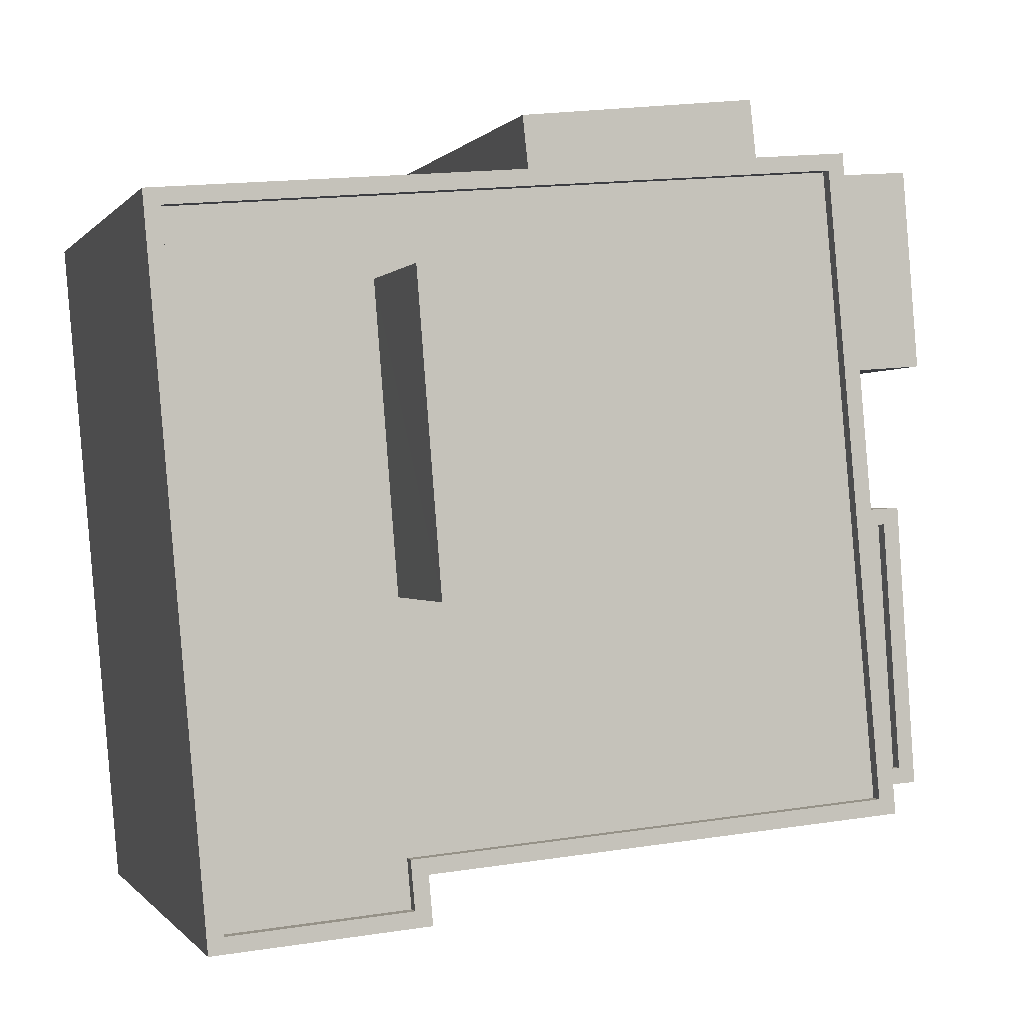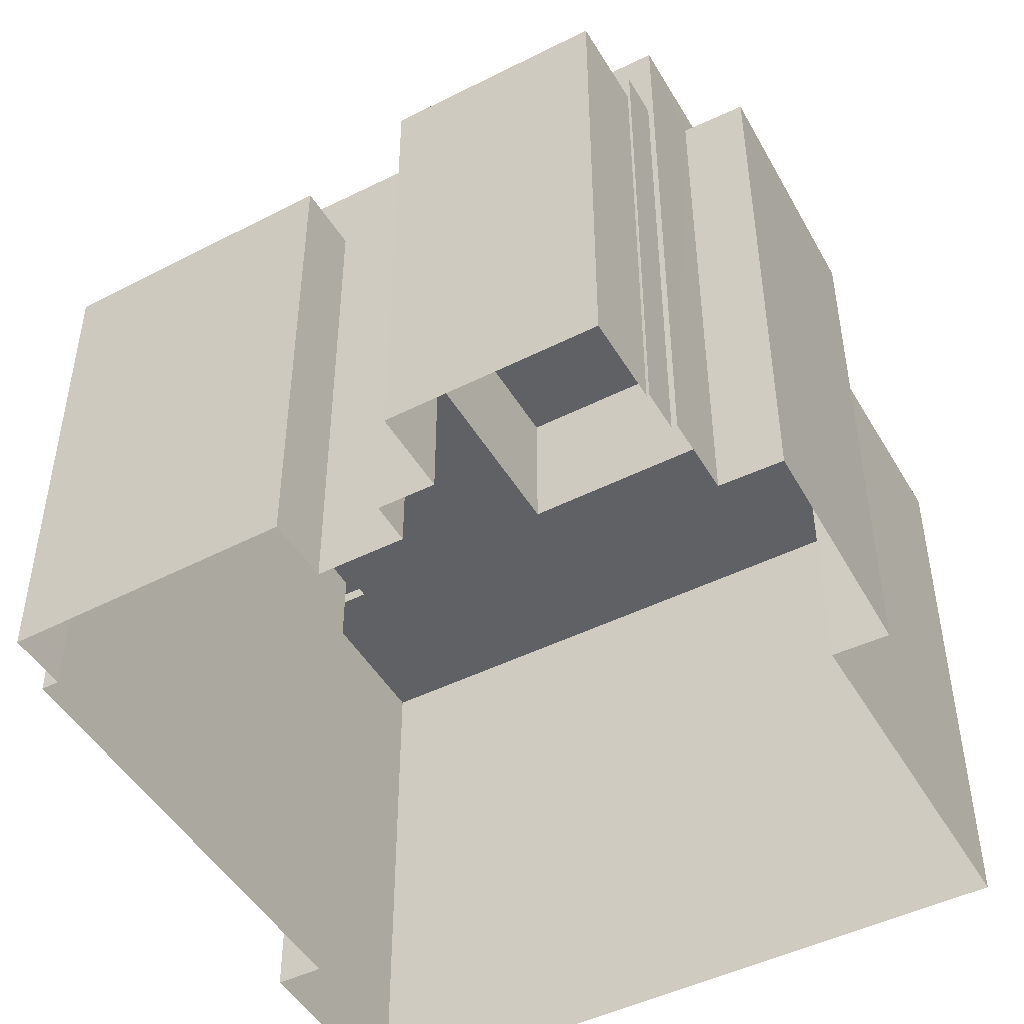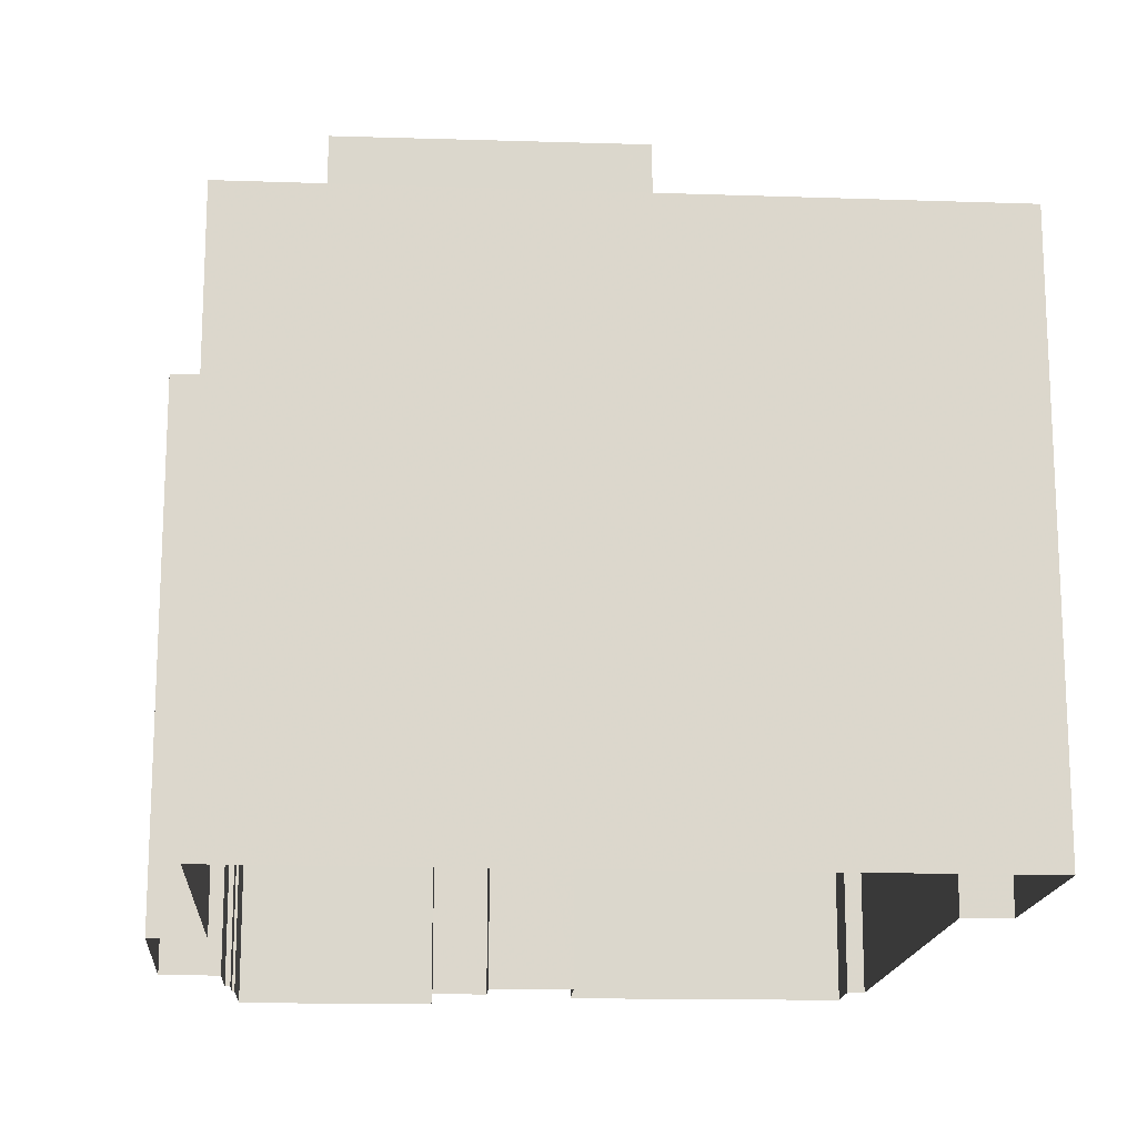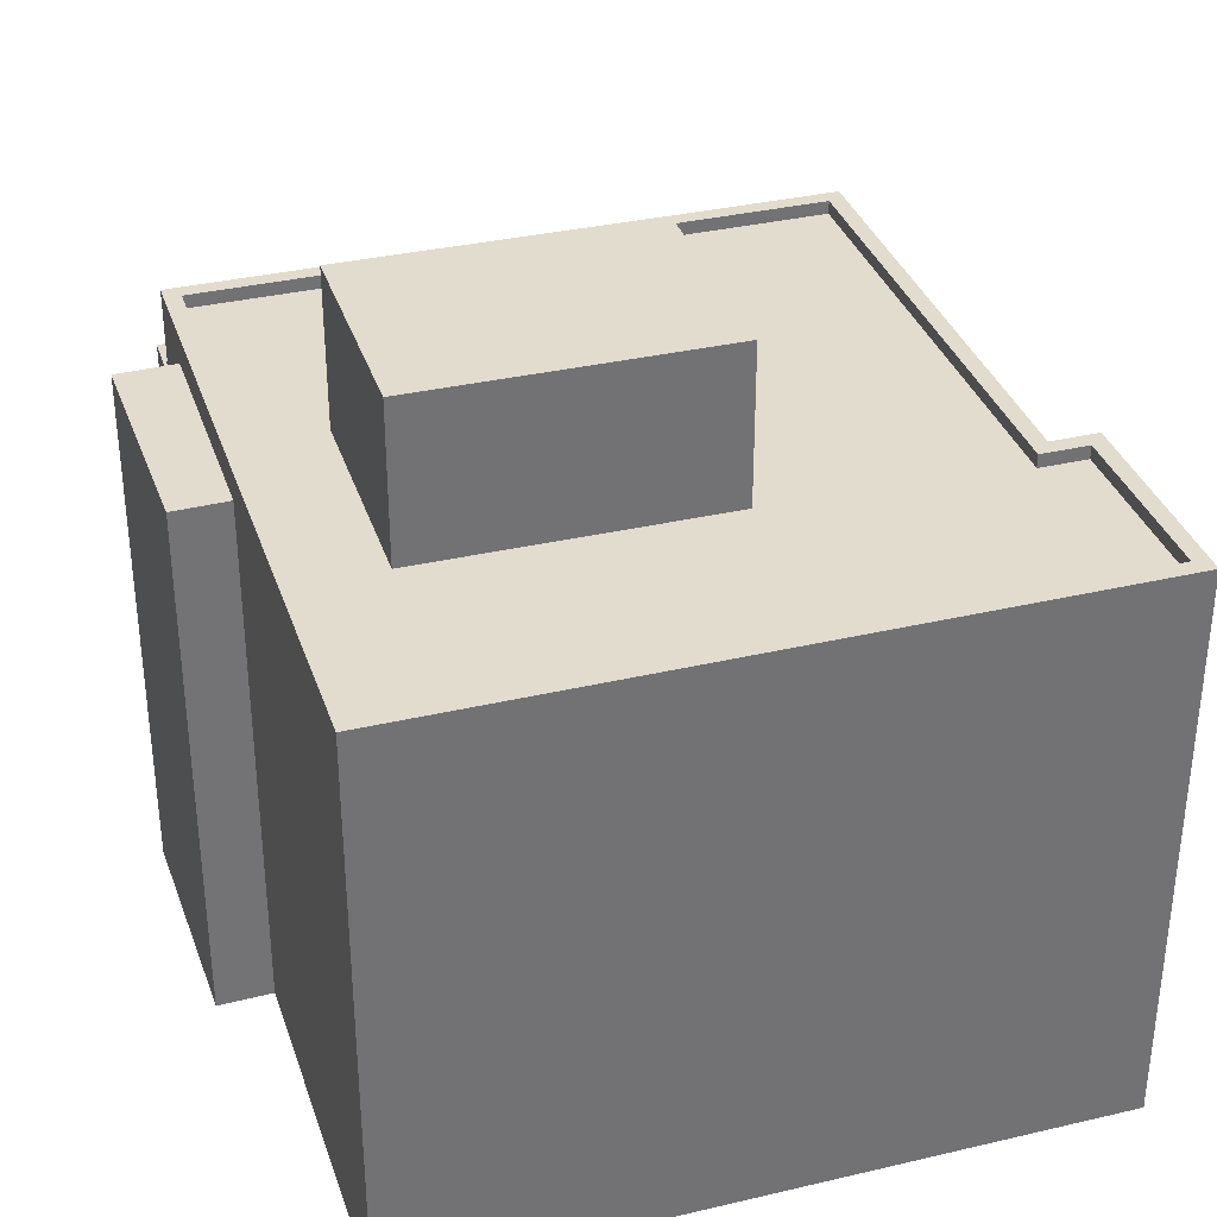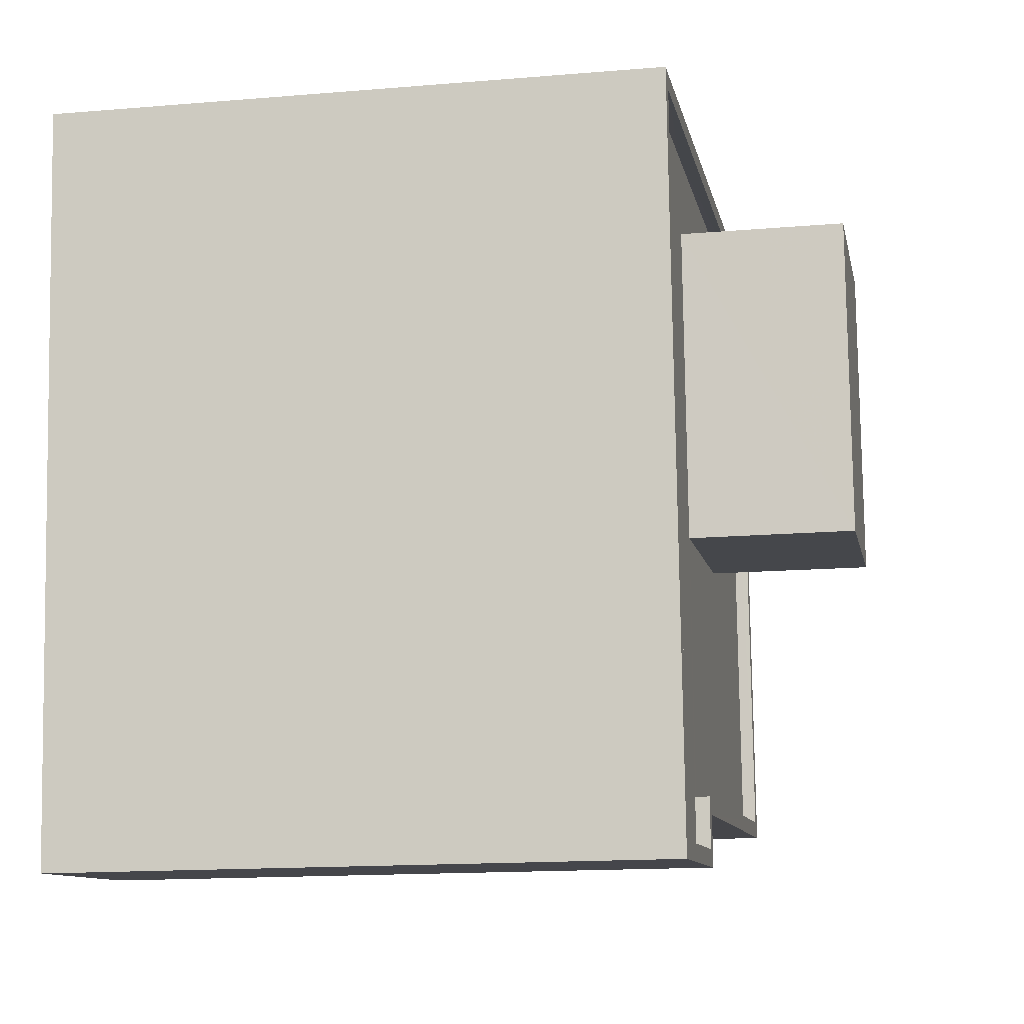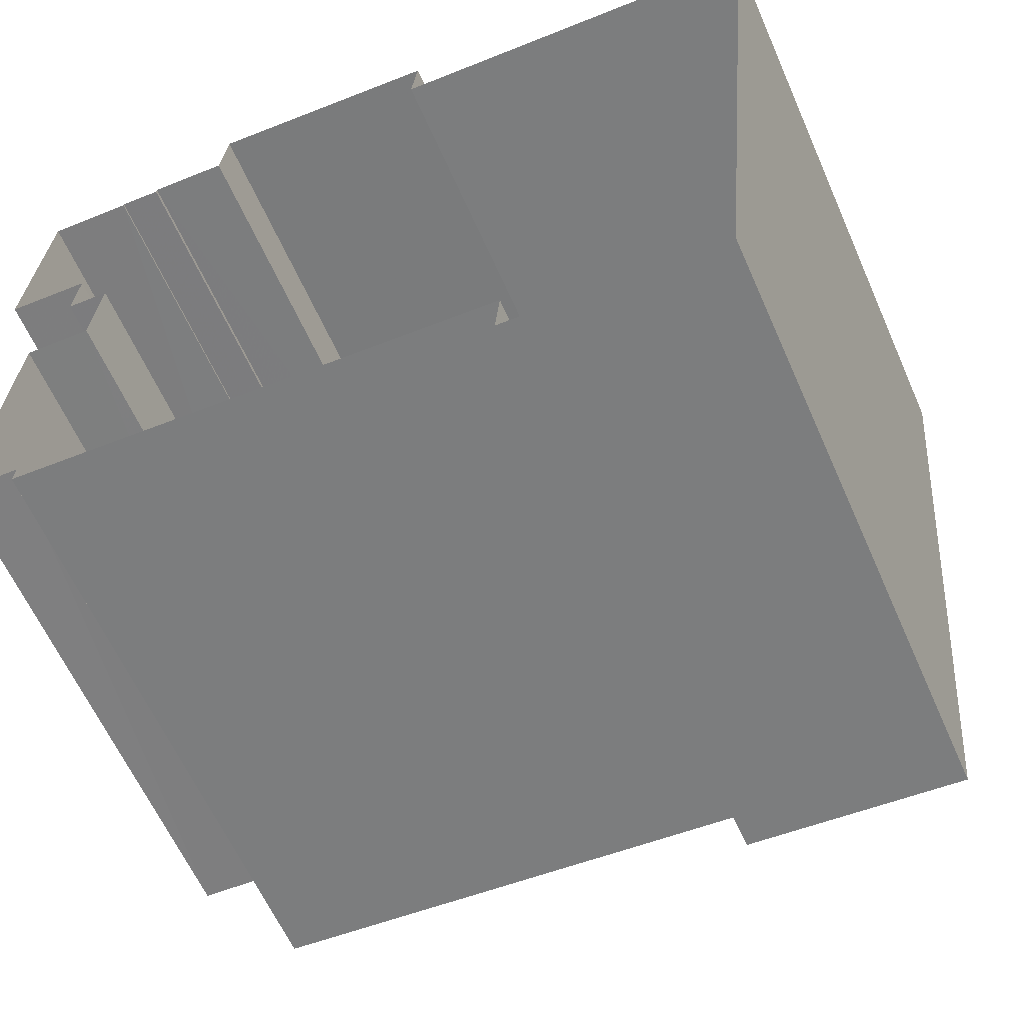
<metadata>
{"format":"obj","ext":"obj","renderer":"f3d","projection":"perspective","resolution":1024,"background":"white","views":[{"elev":-0.2,"azim":-16.8,"up":"+Y"},{"elev":-47.7,"azim":124.1,"up":"+Z"},{"elev":-16.3,"azim":-89.0,"up":"+Z"},{"elev":34.7,"azim":-102.5,"up":"+Z"},{"elev":-14.9,"azim":-79.5,"up":"+Y"},{"elev":-61.6,"azim":-156.2,"up":"+Y"}]}
</metadata>
<code>
v -9513 -3.672e+04 27.36
v -9514 -3.671e+04 27.37
v -9509 -3.672e+04 27.36
v -9509 -3.672e+04 27.36
v -9507 -3.671e+04 27.36
v -9508 -3.671e+04 27.36
v -9503 -3.671e+04 27.36
v -9501 -3.672e+04 27.36
v -9501 -3.672e+04 27.36
v -9499 -3.672e+04 27.36
v -9500 -3.671e+04 27.36
v -9499 -3.671e+04 27.36
v -9501 -3.671e+04 27.36
v -9499 -3.671e+04 27.36
v -9501 -3.671e+04 27.36
v -9502 -3.671e+04 27.36
v -9501 -3.671e+04 27.36
v -9502 -3.671e+04 27.36
v -9503 -3.671e+04 27.36
v -9501 -3.671e+04 27.36
v -9500 -3.671e+04 27.36
v -9501 -3.671e+04 27.36
v -9500 -3.671e+04 35.72
v -9499 -3.671e+04 35.72
v -9501 -3.671e+04 35.72
v -9499 -3.671e+04 35.72
v -9502 -3.671e+04 36.26
v -9500 -3.671e+04 36.26
v -9501 -3.671e+04 36.26
v -9501 -3.671e+04 36.26
v -9509 -3.672e+04 38.07
v -9510 -3.672e+04 38.07
v -9513 -3.672e+04 38.07
v -9514 -3.671e+04 38.07
v -9514 -3.671e+04 38.07
v -9501 -3.672e+04 38.06
v -9509 -3.672e+04 38.07
v -9501 -3.672e+04 38.06
v -9502 -3.671e+04 38.06
v -9502 -3.671e+04 38.06
v -9513 -3.672e+04 38.07
v -9510 -3.672e+04 38.07
v -9510 -3.671e+04 37.82
v -9510 -3.672e+04 37.82
v -9510 -3.672e+04 37.82
v -9513 -3.672e+04 37.82
v -9510 -3.672e+04 37.82
v -9514 -3.671e+04 37.82
v -9510 -3.671e+04 37.82
v -9510 -3.671e+04 37.82
v -9501 -3.672e+04 37.81
v -9506 -3.671e+04 37.82
v -9506 -3.671e+04 37.82
v -9502 -3.671e+04 37.81
v -9507 -3.671e+04 37.45
v -9503 -3.671e+04 37.45
v -9508 -3.671e+04 37.45
v -9503 -3.671e+04 37.45
v -9501 -3.672e+04 36.34
v -9500 -3.672e+04 36.34
v -9500 -3.671e+04 36.34
v -9501 -3.671e+04 36.34
v -9501 -3.672e+04 36.59
v -9501 -3.672e+04 36.59
v -9500 -3.672e+04 36.59
v -9501 -3.671e+04 36.59
v -9500 -3.671e+04 36.59
v -9501 -3.671e+04 36.59
v -9499 -3.672e+04 36.58
v -9500 -3.671e+04 36.59
v -9510 -3.671e+04 40.72
v -9506 -3.671e+04 40.72
v -9510 -3.671e+04 40.72
v -9506 -3.671e+04 40.72
f 1 2 3
f 1 3 4
f 5 6 7
f 3 2 5
f 8 3 9
f 10 9 11
f 12 13 14
f 15 16 17
f 15 14 13
f 18 16 19
f 19 5 7
f 11 9 20
f 21 22 13
f 20 5 22
f 3 5 20
f 9 3 20
f 16 15 13
f 16 13 19
f 22 5 19
f 13 22 19
f 23 24 25
f 23 26 24
f 27 28 29
f 27 30 28
f 31 32 33
f 34 33 35
f 36 37 38
f 31 37 32
f 39 36 38
f 40 36 39
f 33 41 35
f 42 37 36
f 32 37 42
f 33 32 41
f 43 44 45
f 44 46 47
f 48 46 43
f 49 48 50
f 48 43 50
f 43 46 44
f 51 52 45
f 45 52 43
f 53 49 50
f 54 52 51
f 53 54 49
f 54 53 52
f 35 39 34
f 35 40 39
f 55 56 57
f 55 58 56
f 59 60 61
f 62 59 61
f 63 64 65
f 66 67 68
f 64 69 65
f 68 67 70
f 67 69 70
f 65 69 67
f 71 72 73
f 71 74 72
f 24 14 15
f 25 24 15
f 26 12 14
f 24 26 14
f 13 26 23
f 13 12 26
f 15 17 25
f 17 29 25
f 13 23 21
f 23 29 28
f 25 29 23
f 21 23 28
f 16 27 29
f 17 16 29
f 22 21 28
f 30 22 28
f 16 18 27
f 18 39 27
f 20 22 30
f 68 39 38
f 27 39 30
f 8 64 38
f 9 64 8
f 20 30 68
f 59 62 63
f 66 68 38
f 63 62 66
f 64 63 38
f 30 39 68
f 63 66 38
f 58 18 19
f 18 58 39
f 5 2 55
f 34 39 55
f 2 34 55
f 55 39 58
f 38 3 8
f 38 37 3
f 31 4 3
f 37 31 3
f 31 1 4
f 31 33 1
f 33 2 1
f 33 34 2
f 41 46 48
f 35 41 48
f 54 40 49
f 49 35 48
f 49 40 35
f 36 54 51
f 36 40 54
f 44 42 45
f 45 36 51
f 45 42 36
f 32 44 47
f 32 42 44
f 32 47 46
f 41 32 46
f 58 7 56
f 58 19 7
f 55 57 6
f 5 55 6
f 56 7 6
f 57 56 6
f 59 65 60
f 59 63 65
f 62 61 67
f 66 62 67
f 65 61 60
f 65 67 61
f 20 70 11
f 20 68 70
f 69 10 11
f 70 69 11
f 9 10 69
f 64 9 69
f 72 53 50
f 73 72 50
f 74 53 72
f 74 52 53
f 43 74 71
f 43 52 74
f 50 43 71
f 73 50 71

</code>
